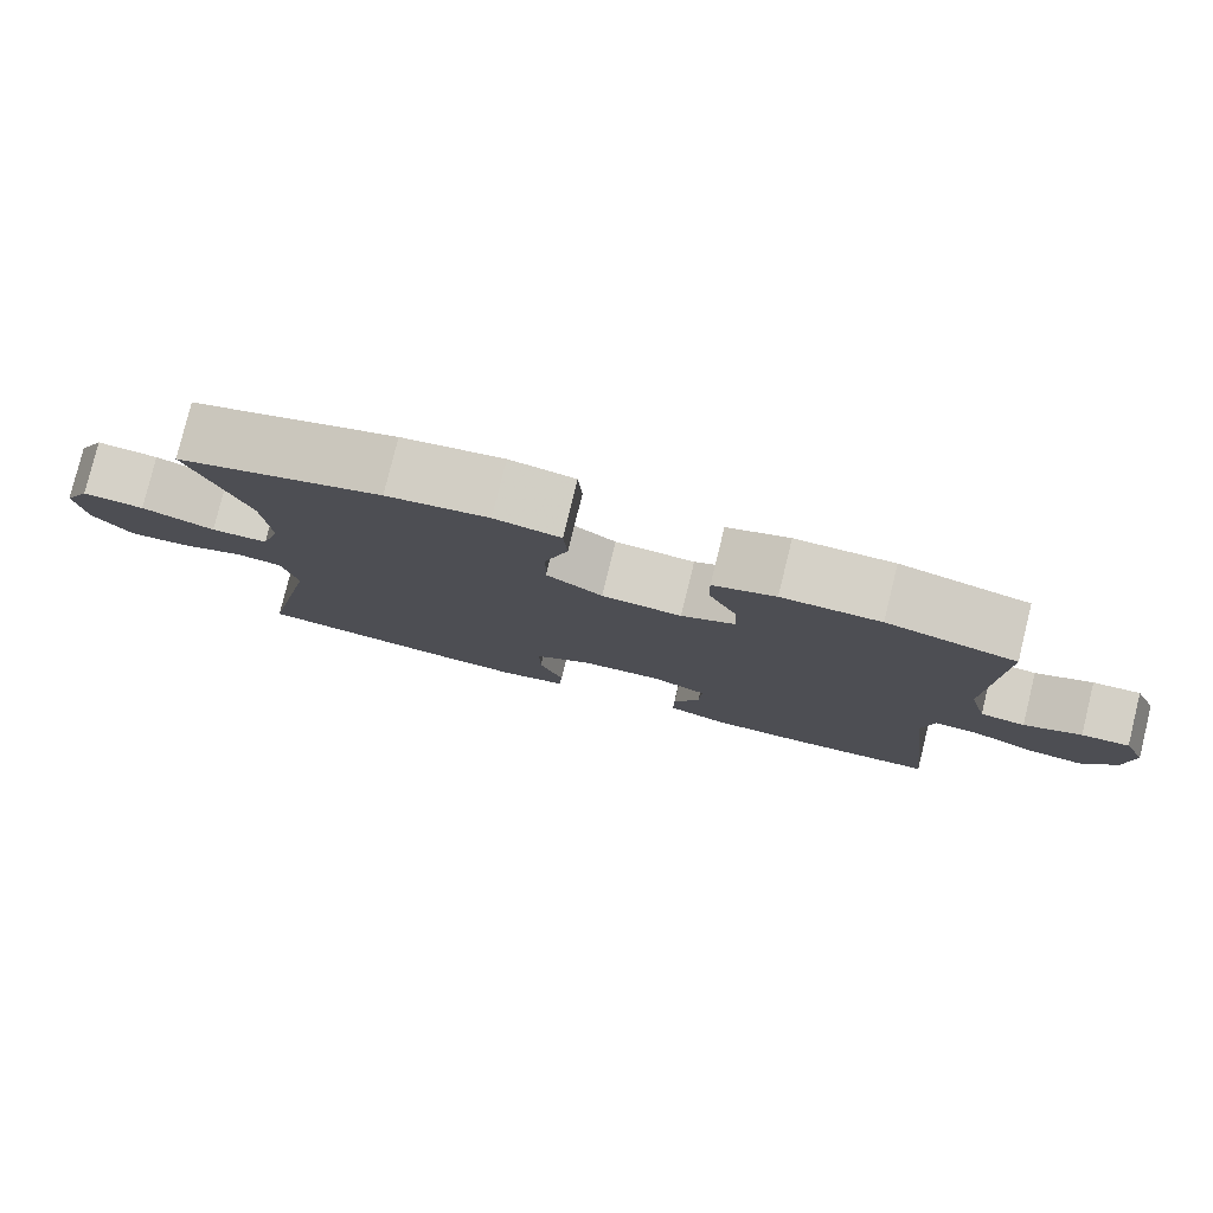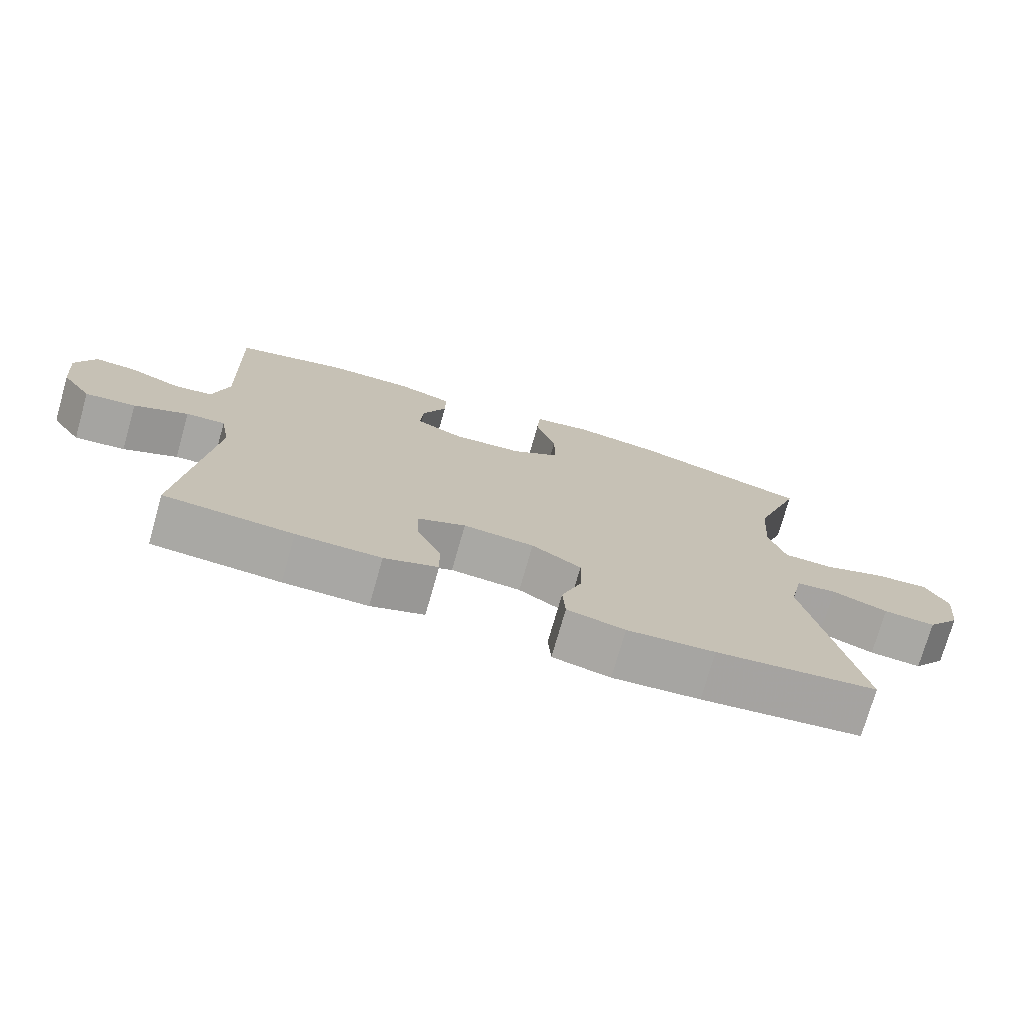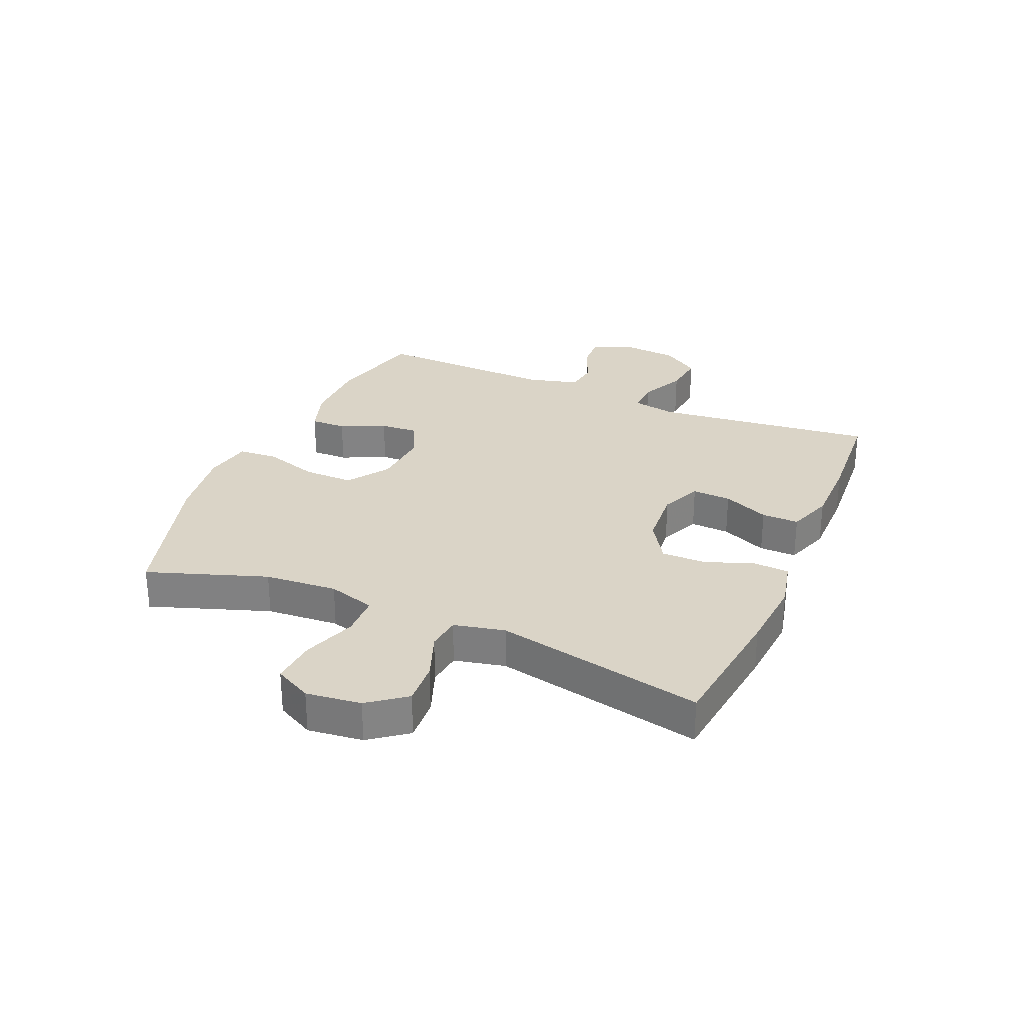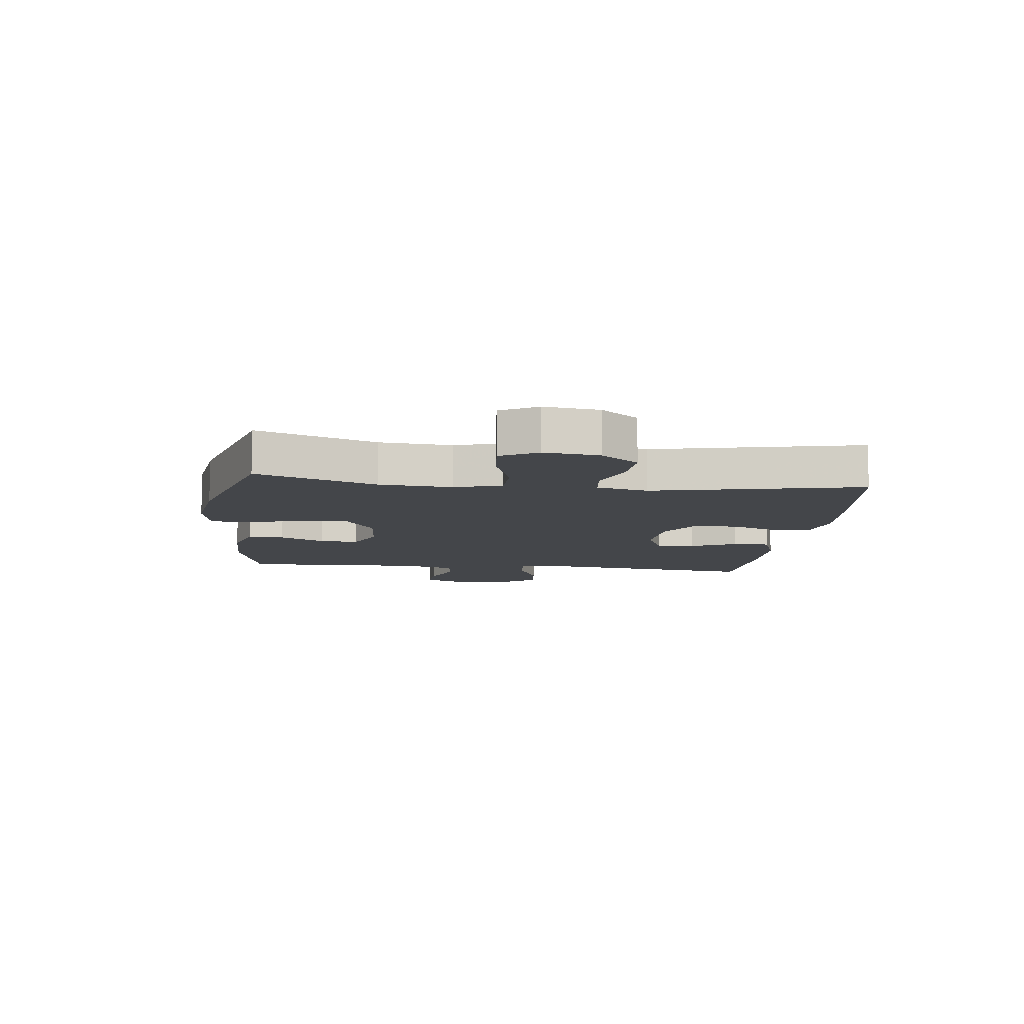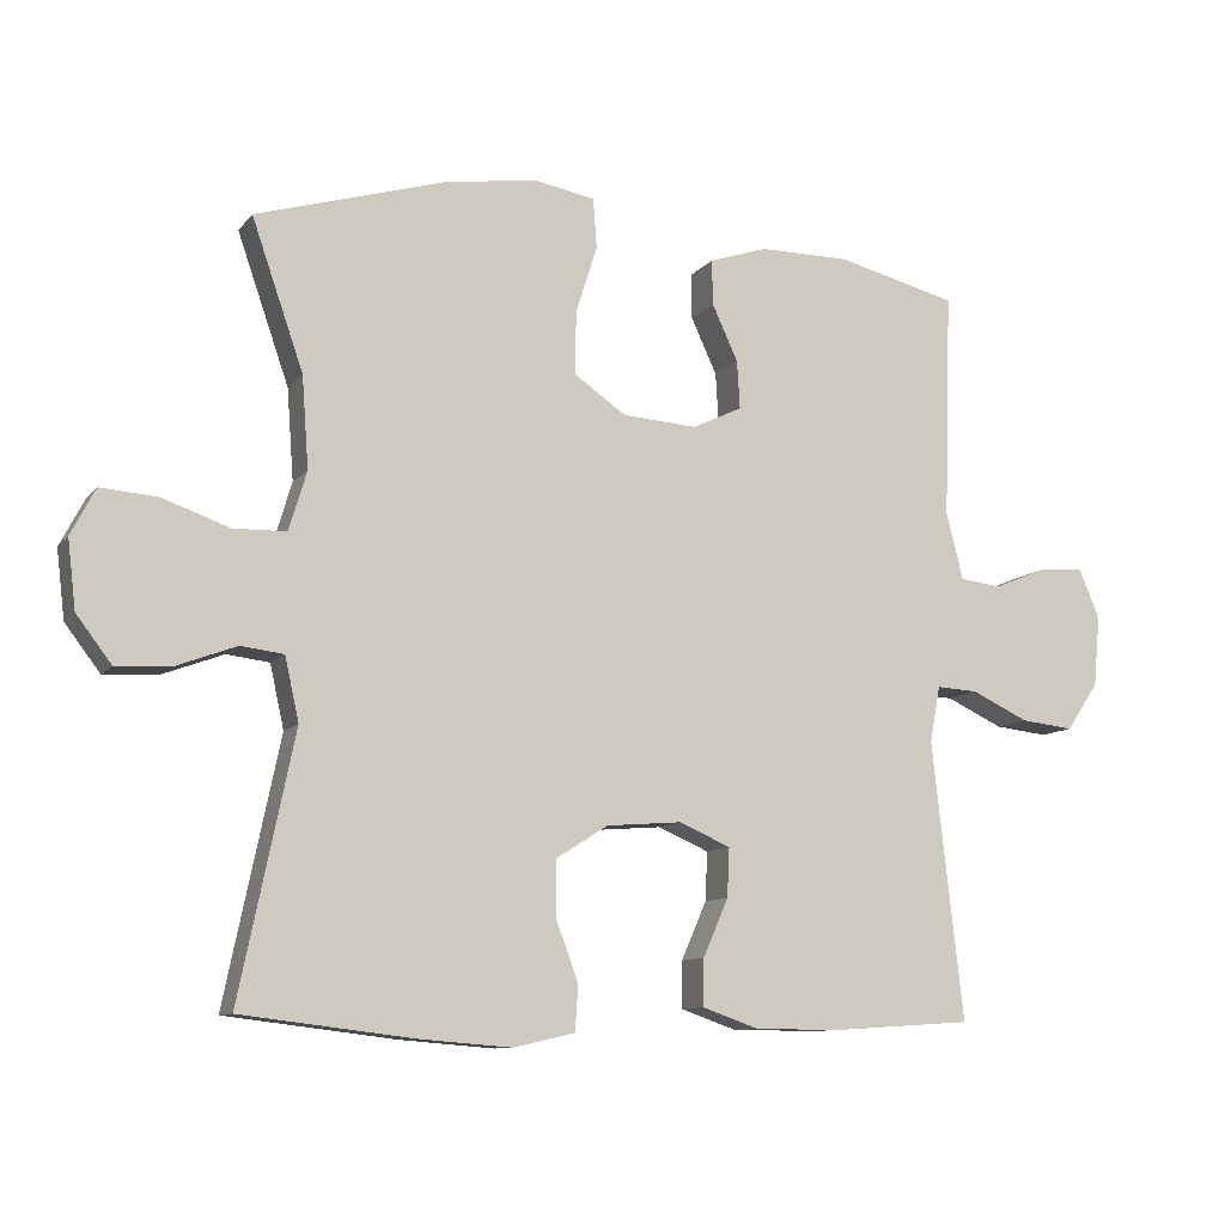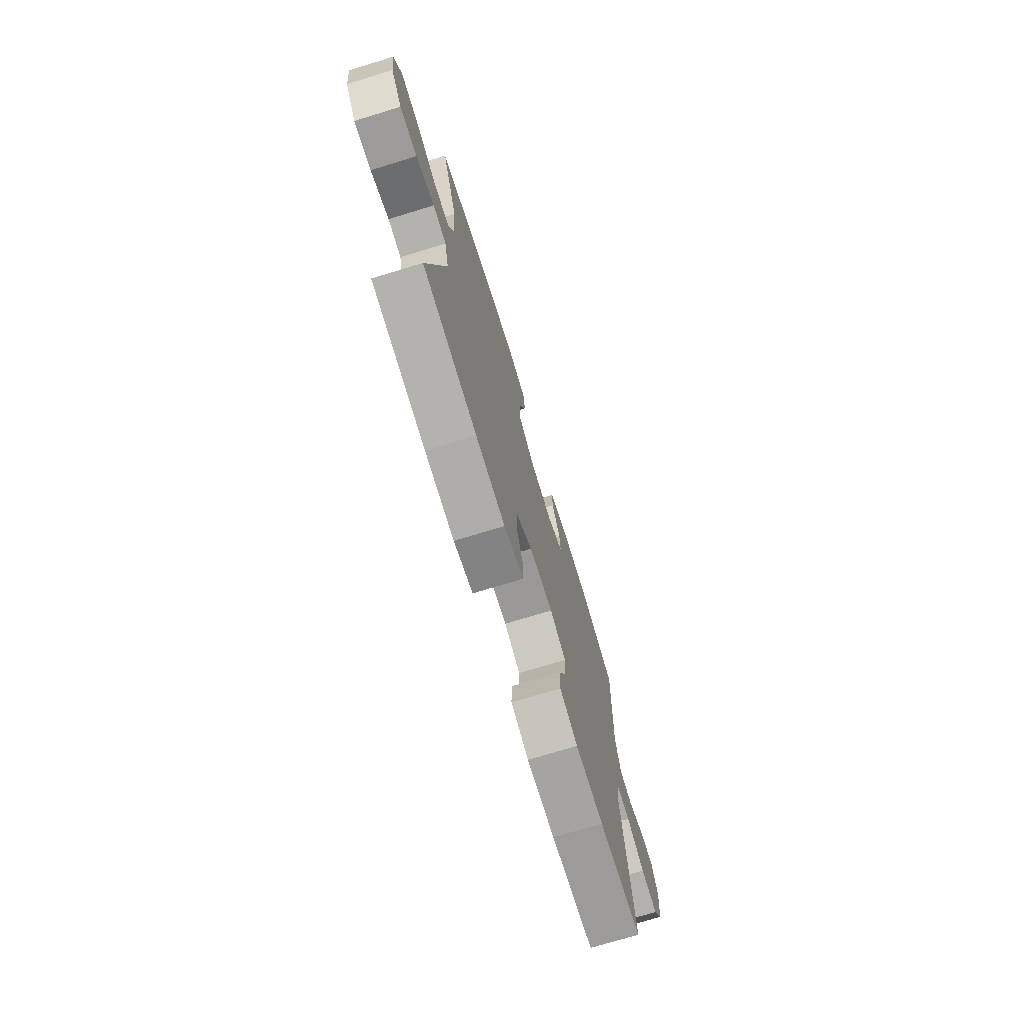
<metadata>
{"format":"obj","ext":"obj","renderer":"f3d","projection":"perspective","resolution":1024,"background":"white","views":[{"elev":79.5,"azim":-166.2,"up":"+Z"},{"elev":-74.6,"azim":-15.9,"up":"+Z"},{"elev":28.9,"azim":113.3,"up":"+Y"},{"elev":-9.8,"azim":83.4,"up":"+Y"},{"elev":-10.1,"azim":157.8,"up":"+Z"},{"elev":-73.2,"azim":107.0,"up":"+Z"}]}
</metadata>
<code>
v 0.5 0.07 0.5
v 0.43 0.07 0.298
v 0.421 0.07 0.175
v 0.445 0.07 0.095
v 0.516 0.07 0.093
v 0.607 0.07 0.125
v 0.684 0.07 0.131
v 0.717 0.07 0.068
v 0.706 0.07 -0.025
v 0.658 0.07 -0.088
v 0.583 0.07 -0.083
v 0.503 0.07 -0.053
v 0.445 0.07 -0.06
v 0.426 0.07 -0.146
v 0.5 0.07 -0.5
v 0.268 0.07 -0.528
v 0.142 0.07 -0.538
v 0.059 0.07 -0.519
v 0.055 0.07 -0.458
v 0.085 0.07 -0.377
v 0.086 0.07 -0.301
v 0.015 0.07 -0.256
v -0.087 0.07 -0.248
v -0.156 0.07 -0.278
v -0.153 0.07 -0.344
v -0.119 0.07 -0.422
v -0.118 0.07 -0.485
v -0.195 0.07 -0.512
v -0.316 0.07 -0.512
v -0.5 0.07 -0.5
v -0.458 0.07 -0.125
v -0.472 0.07 -0.049
v -0.528 0.07 -0.052
v -0.605 0.07 -0.088
v -0.677 0.07 -0.096
v -0.72 0.07 -0.032
v -0.729 0.07 0.064
v -0.701 0.07 0.131
v -0.641 0.07 0.127
v -0.569 0.07 0.097
v -0.513 0.07 0.104
v -0.49 0.07 0.193
v -0.5 0.07 0.5
v -0.338 0.07 0.541
v -0.215 0.07 0.541
v -0.137 0.07 0.515
v -0.138 0.07 0.454
v -0.173 0.07 0.378
v -0.177 0.07 0.313
v -0.109 0.07 0.281
v -0.009 0.07 0.288
v 0.061 0.07 0.336
v 0.06 0.07 0.421
v 0.031 0.07 0.513
v 0.036 0.07 0.58
v 0.118 0.07 0.595
v 0.245 0.07 0.576
v 0.5 0 0.5
v 0.43 0 0.298
v 0.421 0 0.175
v 0.445 0 0.095
v 0.516 0 0.093
v 0.607 0 0.125
v 0.684 0 0.131
v 0.717 0 0.068
v 0.706 0 -0.025
v 0.658 0 -0.088
v 0.583 0 -0.083
v 0.503 0 -0.053
v 0.445 0 -0.06
v 0.426 0 -0.146
v 0.5 0 -0.5
v 0.268 0 -0.528
v 0.142 0 -0.538
v 0.059 0 -0.519
v 0.055 0 -0.458
v 0.085 0 -0.377
v 0.086 0 -0.301
v 0.015 0 -0.256
v -0.087 0 -0.248
v -0.156 0 -0.278
v -0.153 0 -0.344
v -0.119 0 -0.422
v -0.118 0 -0.485
v -0.195 0 -0.512
v -0.316 0 -0.512
v -0.5 0 -0.5
v -0.458 0 -0.125
v -0.472 0 -0.049
v -0.528 0 -0.052
v -0.605 0 -0.088
v -0.677 0 -0.096
v -0.72 0 -0.032
v -0.729 0 0.064
v -0.701 0 0.131
v -0.641 0 0.127
v -0.569 0 0.097
v -0.513 0 0.104
v -0.49 0 0.193
v -0.5 0 0.5
v -0.338 0 0.541
v -0.215 0 0.541
v -0.137 0 0.515
v -0.138 0 0.454
v -0.173 0 0.378
v -0.177 0 0.313
v -0.109 0 0.281
v -0.009 0 0.288
v 0.061 0 0.336
v 0.06 0 0.421
v 0.031 0 0.513
v 0.036 0 0.58
v 0.118 0 0.595
v 0.245 0 0.576
f 57 1 2
f 56 57 2
f 55 56 2
f 54 55 2
f 53 54 2
f 52 53 2 3
f 51 52 3 4
f 50 51 4
f 46 47 48
f 45 46 48
f 44 45 48
f 43 44 48
f 42 43 48
f 41 42 48 49
f 38 39 40
f 37 38 40
f 36 37 40
f 35 36 40
f 34 35 40
f 33 34 40
f 32 33 40 41
f 29 30 31
f 28 29 31
f 27 28 31
f 26 27 31
f 25 26 31
f 24 25 31 32
f 41 49 50
f 32 41 50
f 24 32 50
f 23 24 50
f 18 19 20
f 17 18 20
f 16 17 20
f 15 16 20
f 14 15 20
f 13 14 20 21
f 10 11 12
f 9 10 12
f 8 9 12
f 7 8 12
f 6 7 12
f 5 6 12
f 4 5 12 13
f 50 4 13
f 23 50 13
f 22 23 13
f 13 21 22
f 59 58 114
f 59 114 113
f 59 113 112
f 59 112 111
f 59 111 110
f 60 59 110 109
f 61 60 109 108
f 61 108 107
f 105 104 103
f 105 103 102
f 105 102 101
f 105 101 100
f 105 100 99
f 106 105 99 98
f 97 96 95
f 97 95 94
f 97 94 93
f 97 93 92
f 97 92 91
f 97 91 90
f 98 97 90 89
f 88 87 86
f 88 86 85
f 88 85 84
f 88 84 83
f 88 83 82
f 89 88 82 81
f 107 106 98
f 107 98 89
f 107 89 81
f 107 81 80
f 77 76 75
f 77 75 74
f 77 74 73
f 77 73 72
f 77 72 71
f 78 77 71 70
f 69 68 67
f 69 67 66
f 69 66 65
f 69 65 64
f 69 64 63
f 69 63 62
f 70 69 62 61
f 70 61 107
f 70 107 80
f 70 80 79
f 79 78 70
f 1 58 59 2
f 2 59 60 3
f 3 60 61 4
f 4 61 62 5
f 5 62 63 6
f 6 63 64 7
f 7 64 65 8
f 8 65 66 9
f 9 66 67 10
f 10 67 68 11
f 11 68 69 12
f 12 69 70 13
f 13 70 71 14
f 14 71 72 15
f 15 72 73 16
f 16 73 74 17
f 17 74 75 18
f 18 75 76 19
f 19 76 77 20
f 20 77 78 21
f 21 78 79 22
f 22 79 80 23
f 23 80 81 24
f 24 81 82 25
f 25 82 83 26
f 26 83 84 27
f 27 84 85 28
f 28 85 86 29
f 29 86 87 30
f 30 87 88 31
f 31 88 89 32
f 32 89 90 33
f 33 90 91 34
f 34 91 92 35
f 35 92 93 36
f 36 93 94 37
f 37 94 95 38
f 38 95 96 39
f 39 96 97 40
f 40 97 98 41
f 41 98 99 42
f 42 99 100 43
f 43 100 101 44
f 44 101 102 45
f 45 102 103 46
f 46 103 104 47
f 47 104 105 48
f 48 105 106 49
f 49 106 107 50
f 50 107 108 51
f 51 108 109 52
f 52 109 110 53
f 53 110 111 54
f 54 111 112 55
f 55 112 113 56
f 56 113 114 57
f 57 114 58 1

</code>
